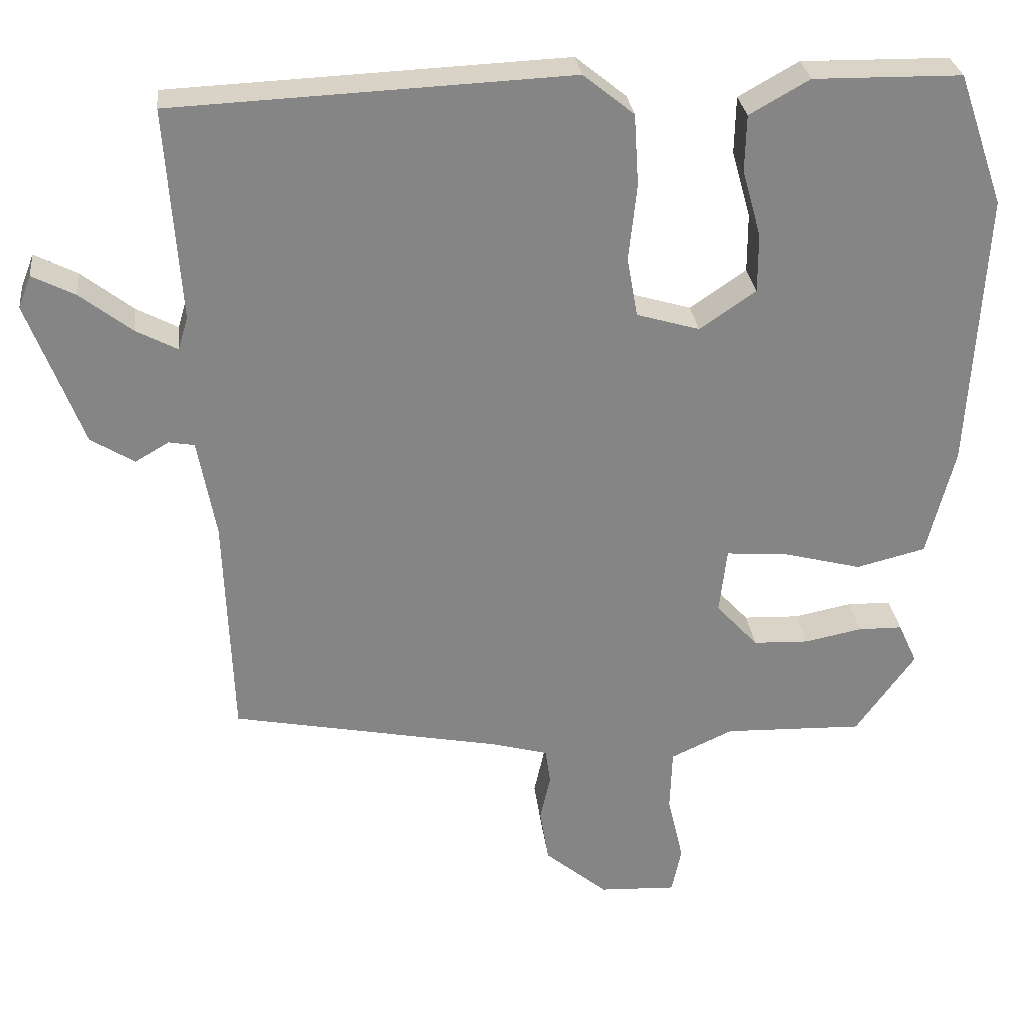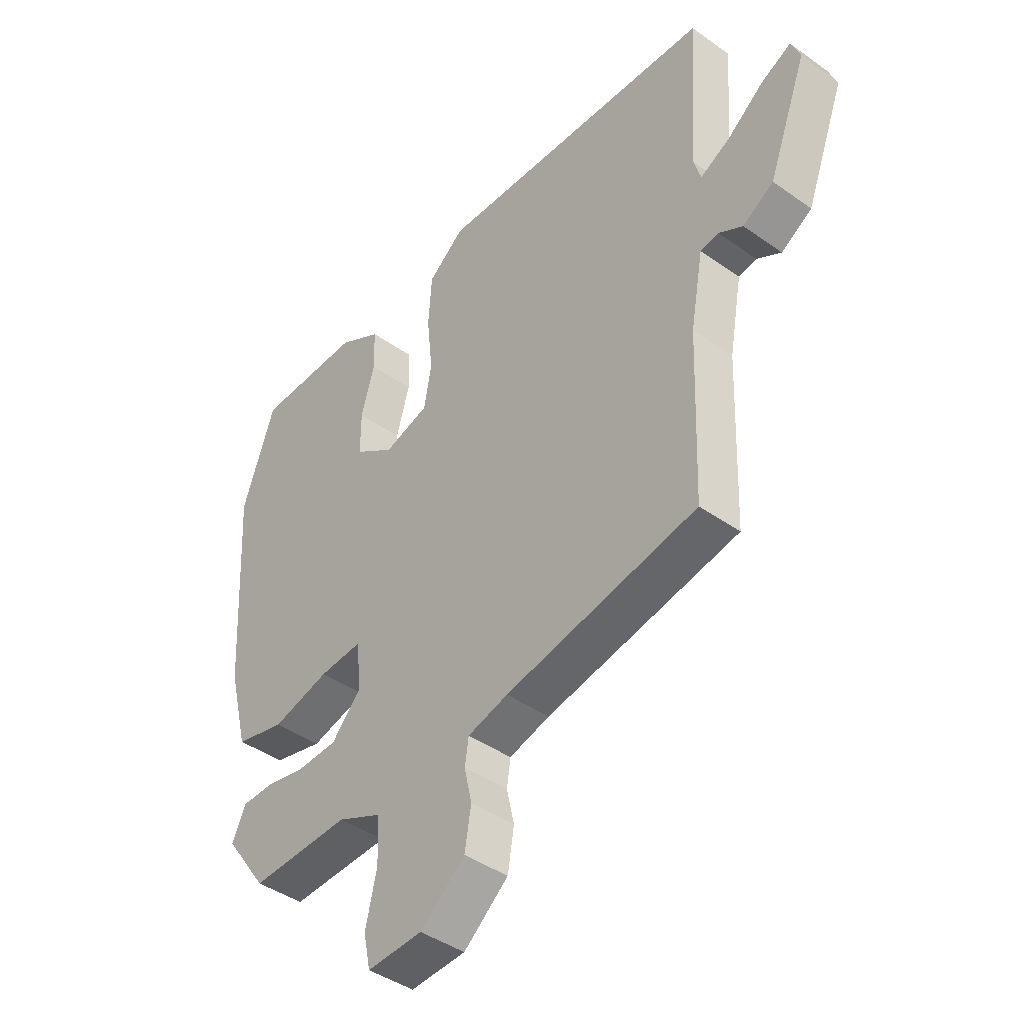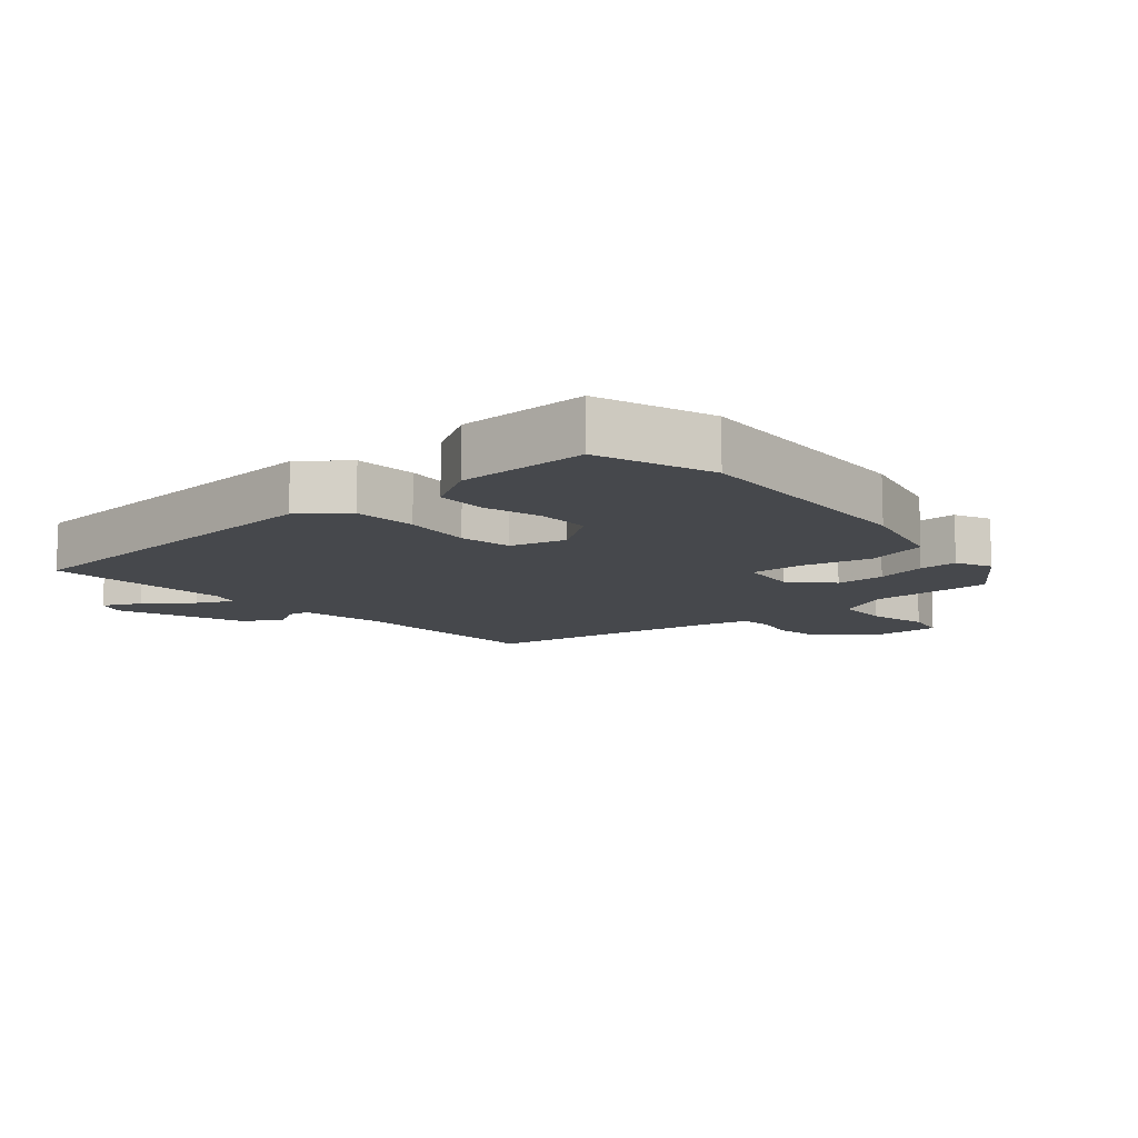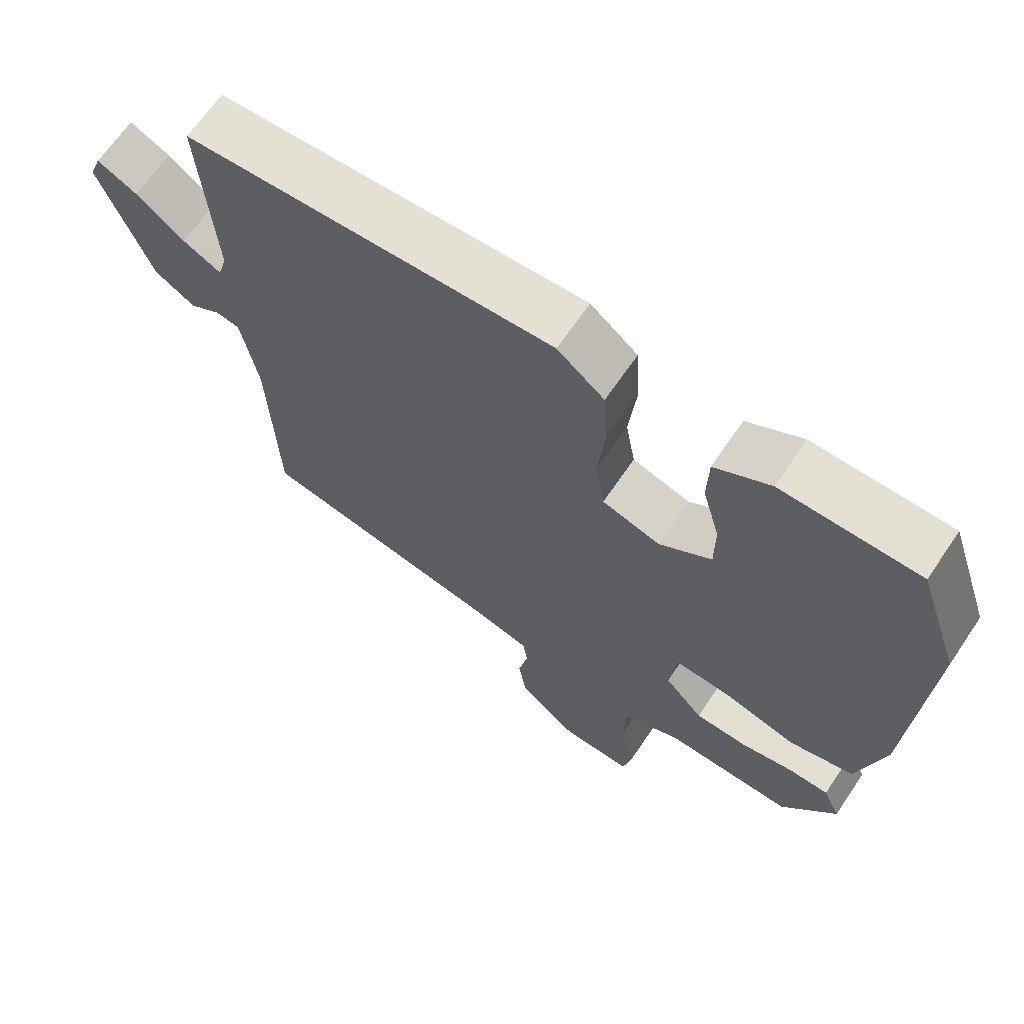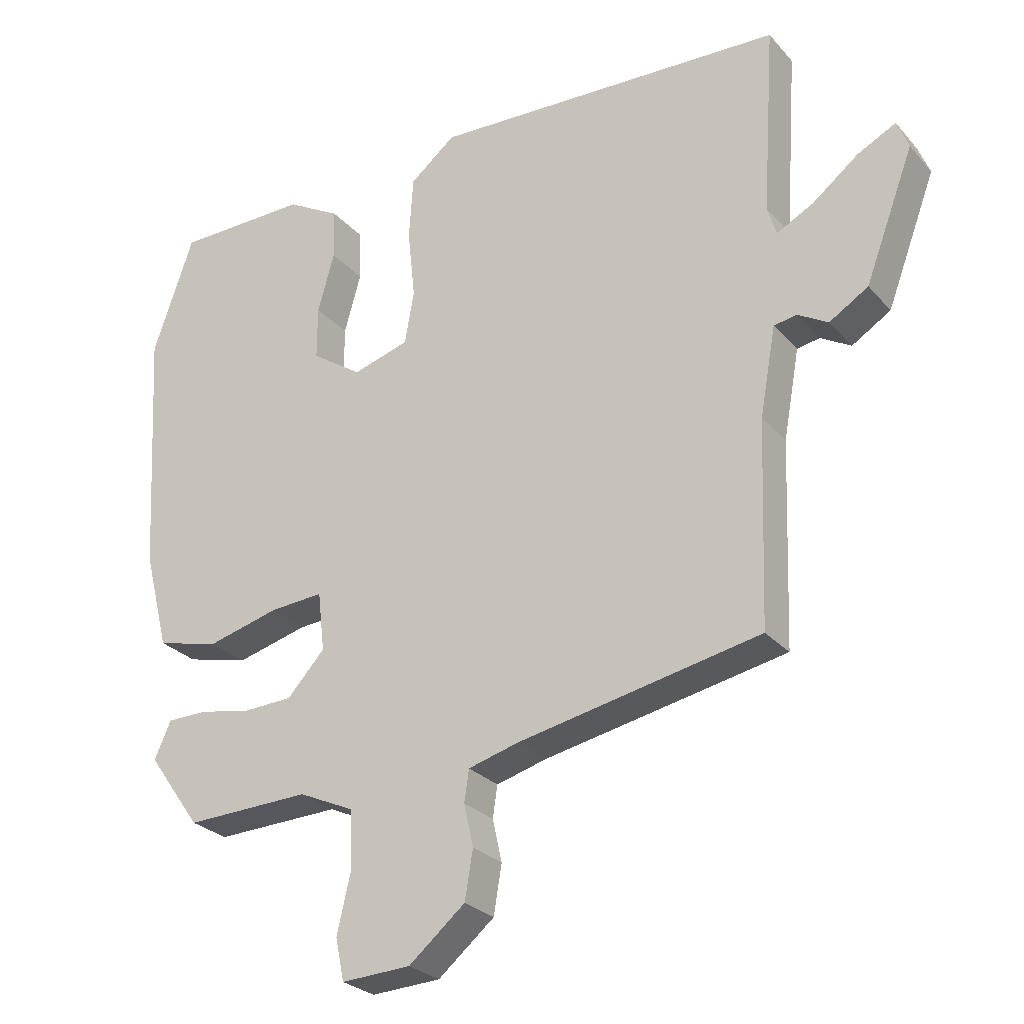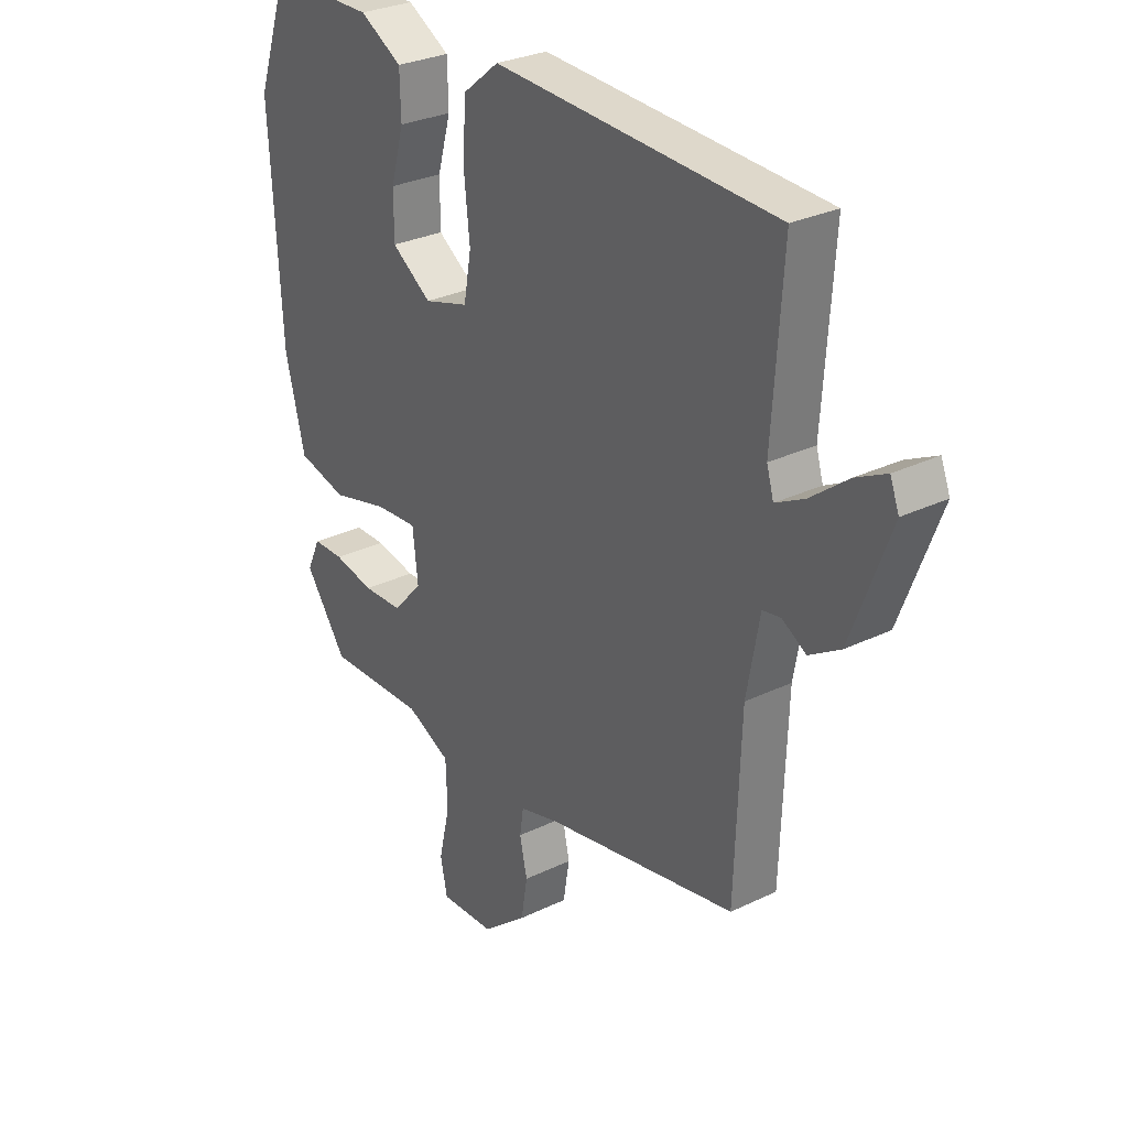
<metadata>
{"format":"obj","ext":"obj","renderer":"f3d","projection":"perspective","resolution":1024,"background":"white","views":[{"elev":28.6,"azim":-6.6,"up":"+Z"},{"elev":-42.7,"azim":-130.2,"up":"+Z"},{"elev":-11.4,"azim":41.7,"up":"+Y"},{"elev":66.3,"azim":34.1,"up":"+Z"},{"elev":-26.8,"azim":-148.3,"up":"+Z"},{"elev":29.2,"azim":-125.6,"up":"+Z"}]}
</metadata>
<code>
v -0.473 0.07 -0.387
v -0.484 0.07 -0.085
v -0.508 0.07 0.047
v -0.542 0.07 0.053
v -0.587 0.07 0.027
v -0.645 0.07 0.063
v -0.718 0.07 0.256
v -0.701 0.07 0.299
v -0.644 0.07 0.27
v -0.575 0.07 0.216
v -0.52 0.07 0.187
v -0.507 0.07 0.231
v -0.526 0.07 0.514
v 0.003 0.07 0.537
v 0.071 0.07 0.482
v 0.077 0.07 0.387
v 0.066 0.07 0.284
v 0.08 0.07 0.205
v 0.164 0.07 0.18
v 0.239 0.07 0.231
v 0.239 0.07 0.31
v 0.214 0.07 0.399
v 0.216 0.07 0.475
v 0.296 0.07 0.52
v 0.494 0.07 0.517
v 0.555 0.07 0.341
v 0.534 0.07 -0.03
v 0.497 0.07 -0.176
v 0.404 0.07 -0.199
v 0.297 0.07 -0.171
v 0.217 0.07 -0.165
v 0.207 0.07 -0.253
v 0.263 0.07 -0.314
v 0.338 0.07 -0.317
v 0.414 0.07 -0.302
v 0.473 0.07 -0.303
v 0.498 0.07 -0.358
v 0.419 0.07 -0.468
v 0.233 0.07 -0.462
v 0.15 0.07 -0.5
v 0.147 0.07 -0.583
v 0.168 0.07 -0.674
v 0.155 0.07 -0.736
v 0.052 0.07 -0.731
v -0.032 0.07 -0.661
v -0.044 0.07 -0.589
v -0.03 0.07 -0.526
v -0.037 0.07 -0.479
v -0.113 0.07 -0.458
v -0.473 0 -0.387
v -0.484 0 -0.085
v -0.508 0 0.047
v -0.542 0 0.053
v -0.587 0 0.027
v -0.645 0 0.063
v -0.718 0 0.256
v -0.701 0 0.299
v -0.644 0 0.27
v -0.575 0 0.216
v -0.52 0 0.187
v -0.507 0 0.231
v -0.526 0 0.514
v 0.003 0 0.537
v 0.071 0 0.482
v 0.077 0 0.387
v 0.066 0 0.284
v 0.08 0 0.205
v 0.164 0 0.18
v 0.239 0 0.231
v 0.239 0 0.31
v 0.214 0 0.399
v 0.216 0 0.475
v 0.296 0 0.52
v 0.494 0 0.517
v 0.555 0 0.341
v 0.534 0 -0.03
v 0.497 0 -0.176
v 0.404 0 -0.199
v 0.297 0 -0.171
v 0.217 0 -0.165
v 0.207 0 -0.253
v 0.263 0 -0.314
v 0.338 0 -0.317
v 0.414 0 -0.302
v 0.473 0 -0.303
v 0.498 0 -0.358
v 0.419 0 -0.468
v 0.233 0 -0.462
v 0.15 0 -0.5
v 0.147 0 -0.583
v 0.168 0 -0.674
v 0.155 0 -0.736
v 0.052 0 -0.731
v -0.032 0 -0.661
v -0.044 0 -0.589
v -0.03 0 -0.526
v -0.037 0 -0.479
v -0.113 0 -0.458
f 45 46 47
f 44 45 47
f 43 44 47
f 42 43 47
f 41 42 47
f 40 41 47 48
f 39 40 48 49
f 37 38 39
f 36 37 39
f 35 36 39
f 34 35 39
f 39 49 1
f 34 39 1
f 33 34 1
f 28 29 30
f 27 28 30
f 26 27 30
f 25 26 30
f 24 25 30
f 24 30 31
f 21 22 23 24
f 20 21 24
f 20 24 31
f 19 20 31 32
f 15 16 17
f 14 15 17
f 13 14 17
f 12 13 17
f 11 12 17 18
f 8 9 10
f 7 8 10
f 6 7 10
f 5 6 10
f 4 5 10
f 3 4 10 11
f 18 19 32
f 11 18 32
f 3 11 32
f 2 3 32
f 1 2 32 33
f 96 95 94
f 96 94 93
f 96 93 92
f 96 92 91
f 96 91 90
f 97 96 90 89
f 98 97 89 88
f 88 87 86
f 88 86 85
f 88 85 84
f 88 84 83
f 50 98 88
f 50 88 83
f 50 83 82
f 79 78 77
f 79 77 76
f 79 76 75
f 79 75 74
f 79 74 73
f 80 79 73
f 73 72 71 70
f 73 70 69
f 80 73 69
f 81 80 69 68
f 66 65 64
f 66 64 63
f 66 63 62
f 66 62 61
f 67 66 61 60
f 59 58 57
f 59 57 56
f 59 56 55
f 59 55 54
f 59 54 53
f 60 59 53 52
f 81 68 67
f 81 67 60
f 81 60 52
f 81 52 51
f 82 81 51 50
f 1 50 51 2
f 2 51 52 3
f 3 52 53 4
f 4 53 54 5
f 5 54 55 6
f 6 55 56 7
f 7 56 57 8
f 8 57 58 9
f 9 58 59 10
f 10 59 60 11
f 11 60 61 12
f 12 61 62 13
f 13 62 63 14
f 14 63 64 15
f 15 64 65 16
f 16 65 66 17
f 17 66 67 18
f 18 67 68 19
f 19 68 69 20
f 20 69 70 21
f 21 70 71 22
f 22 71 72 23
f 23 72 73 24
f 24 73 74 25
f 25 74 75 26
f 26 75 76 27
f 27 76 77 28
f 28 77 78 29
f 29 78 79 30
f 30 79 80 31
f 31 80 81 32
f 32 81 82 33
f 33 82 83 34
f 34 83 84 35
f 35 84 85 36
f 36 85 86 37
f 37 86 87 38
f 38 87 88 39
f 39 88 89 40
f 40 89 90 41
f 41 90 91 42
f 42 91 92 43
f 43 92 93 44
f 44 93 94 45
f 45 94 95 46
f 46 95 96 47
f 47 96 97 48
f 48 97 98 49
f 49 98 50 1

</code>
